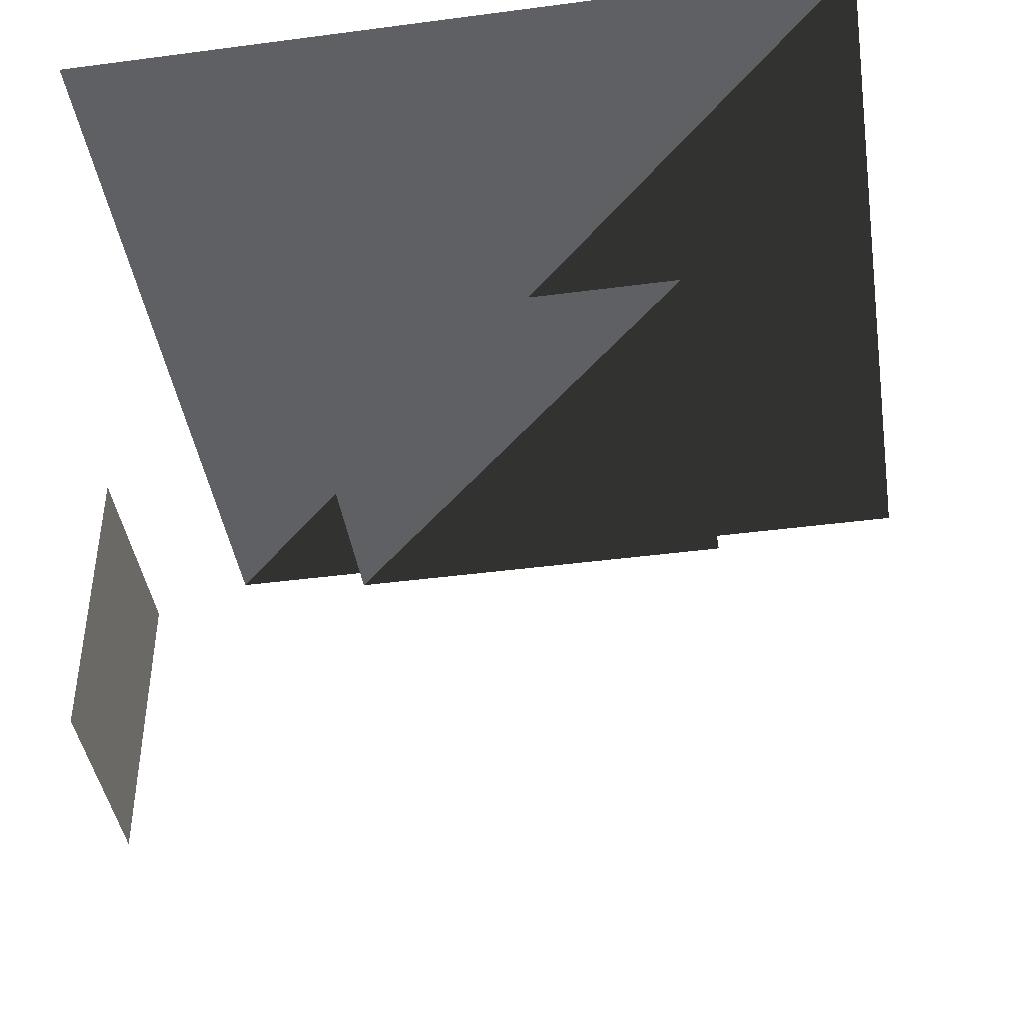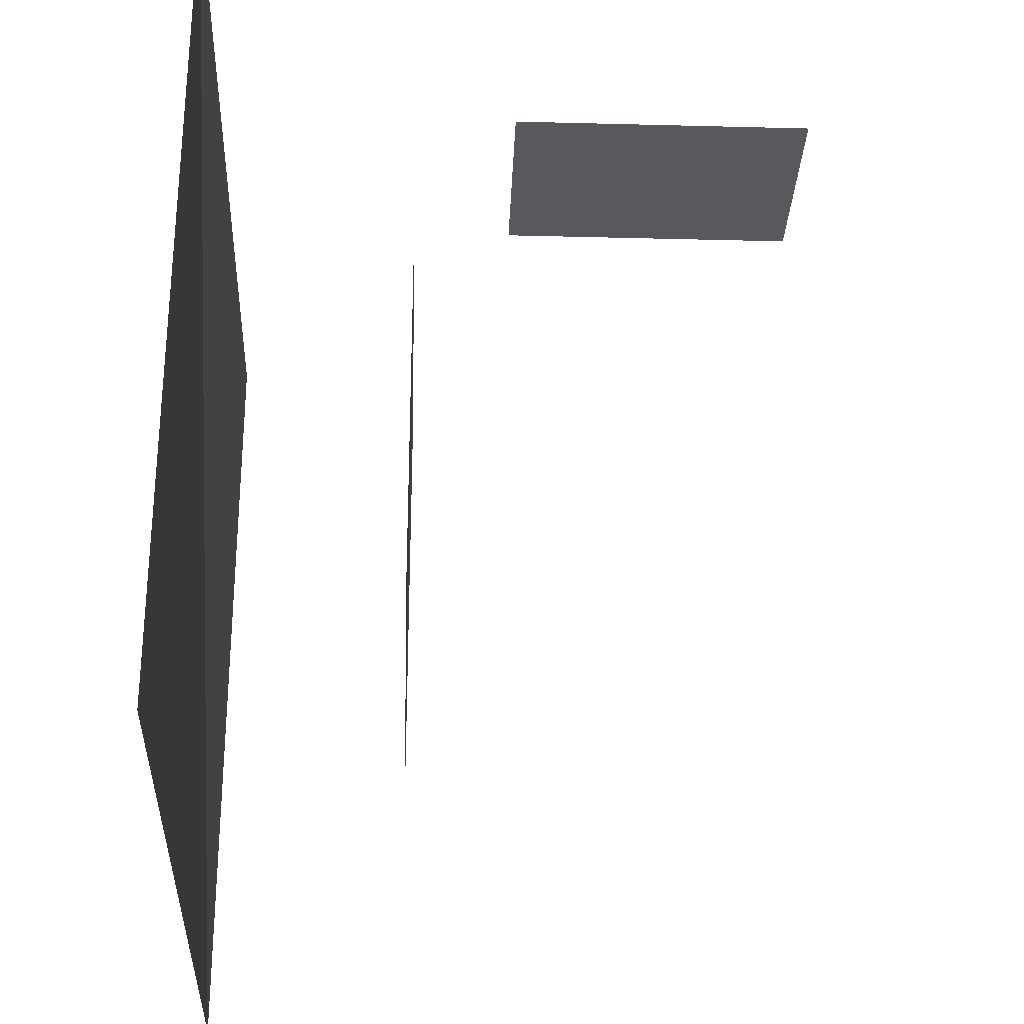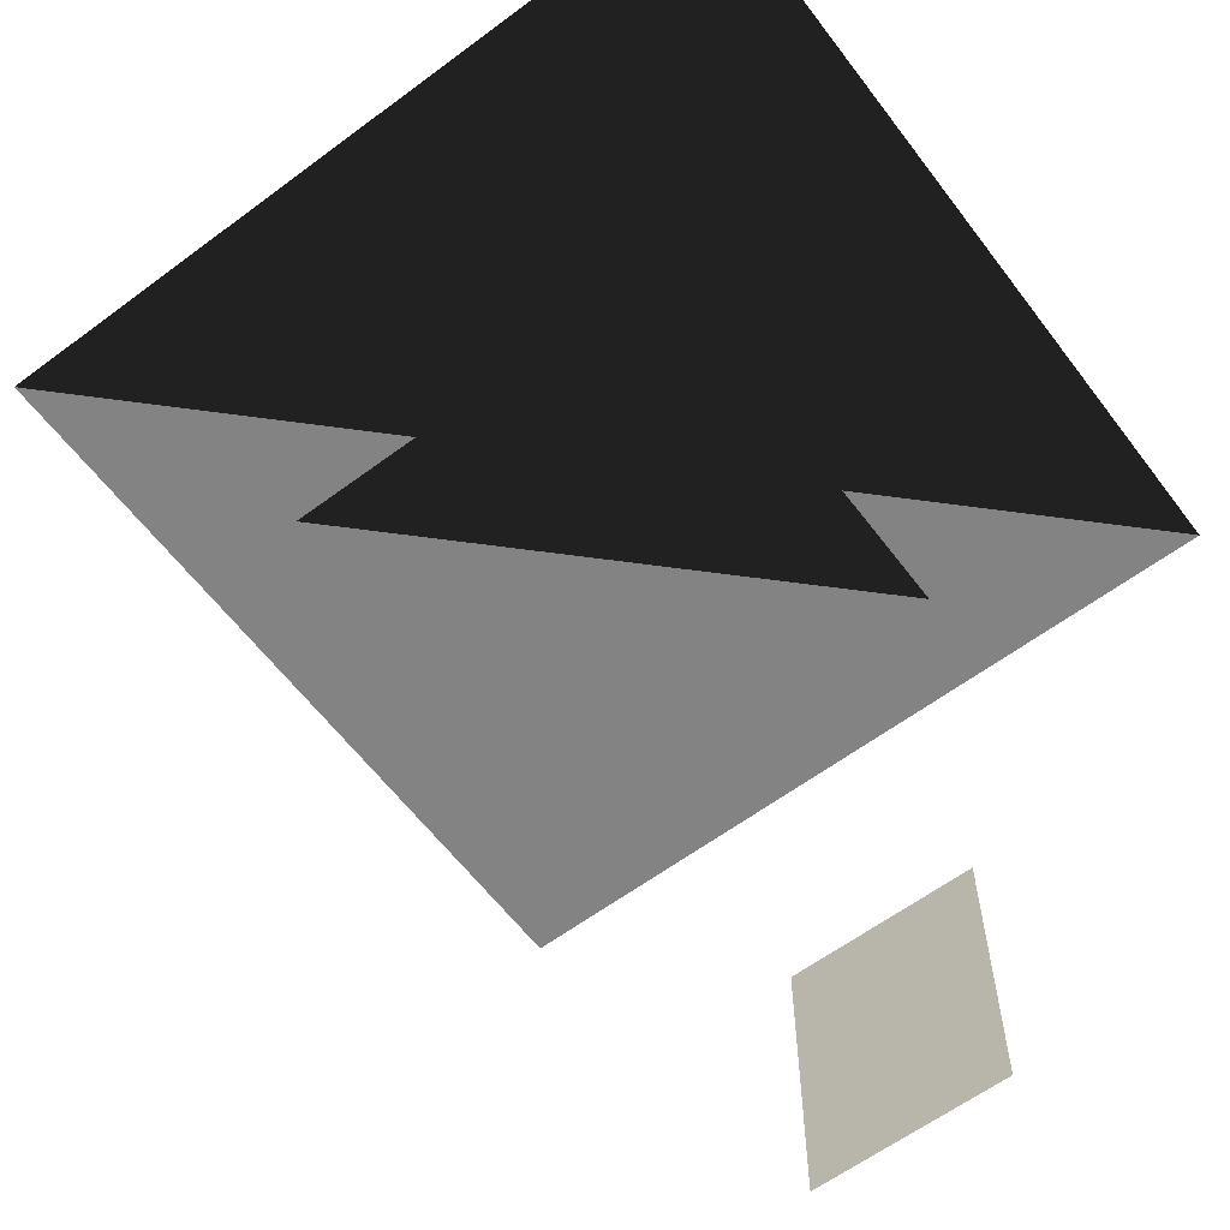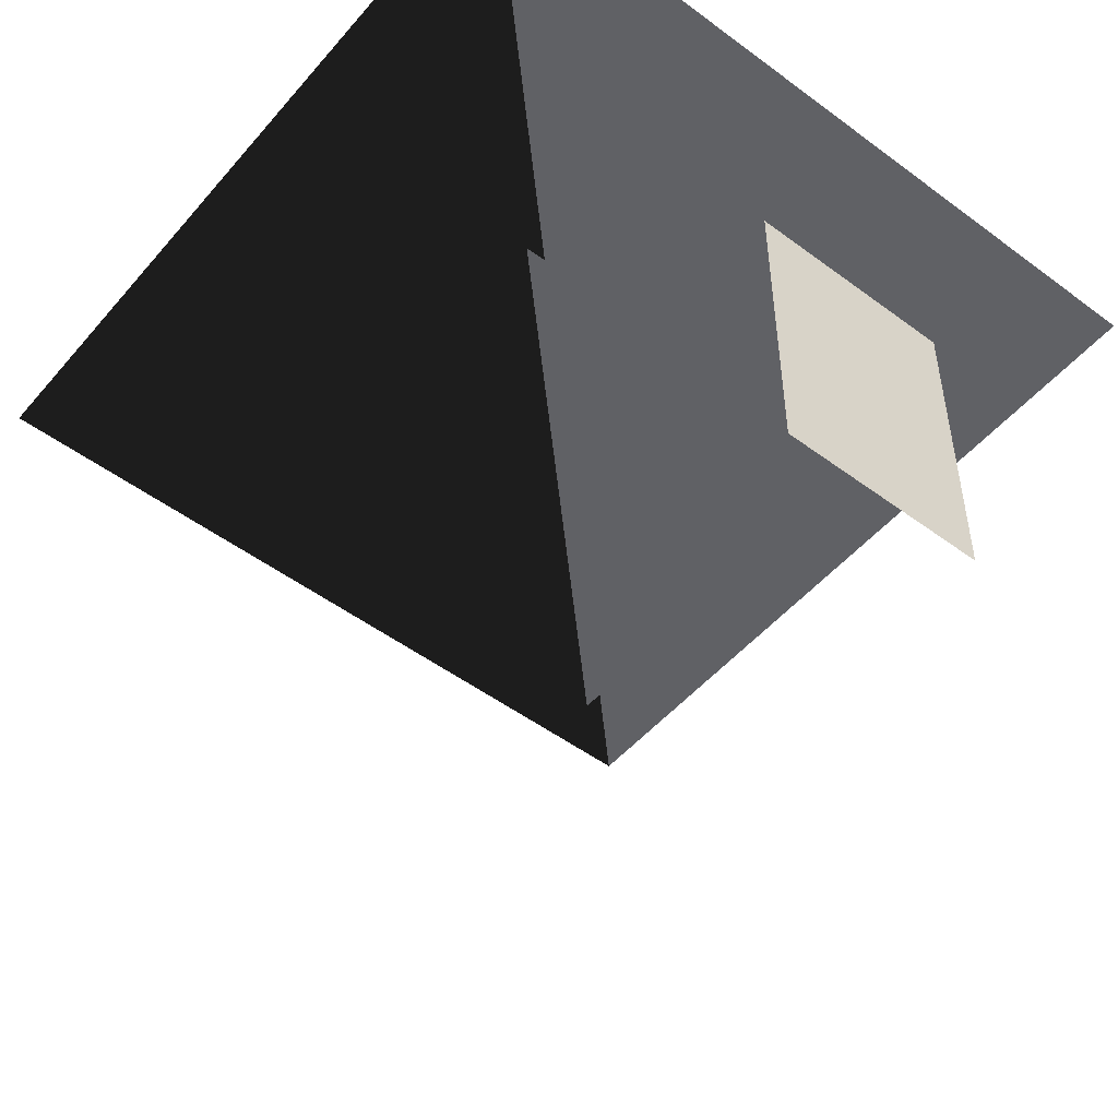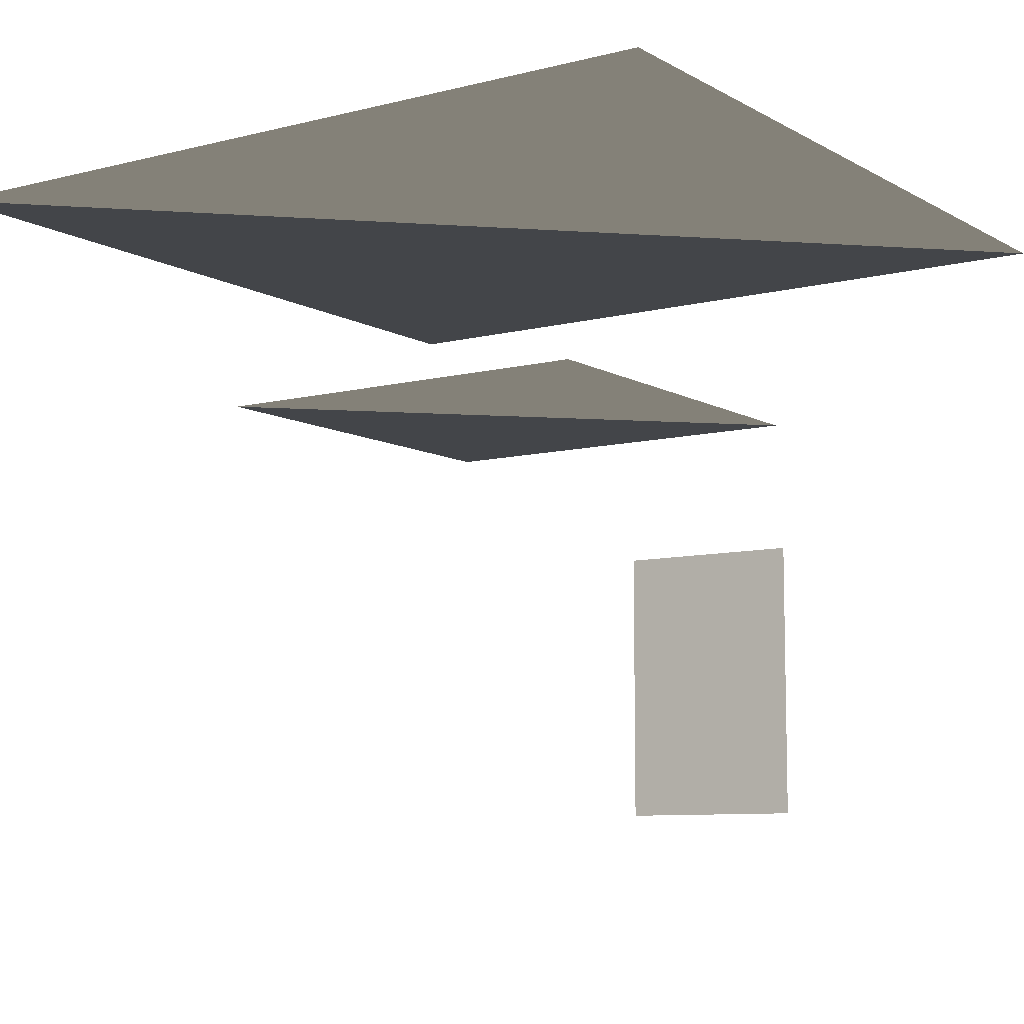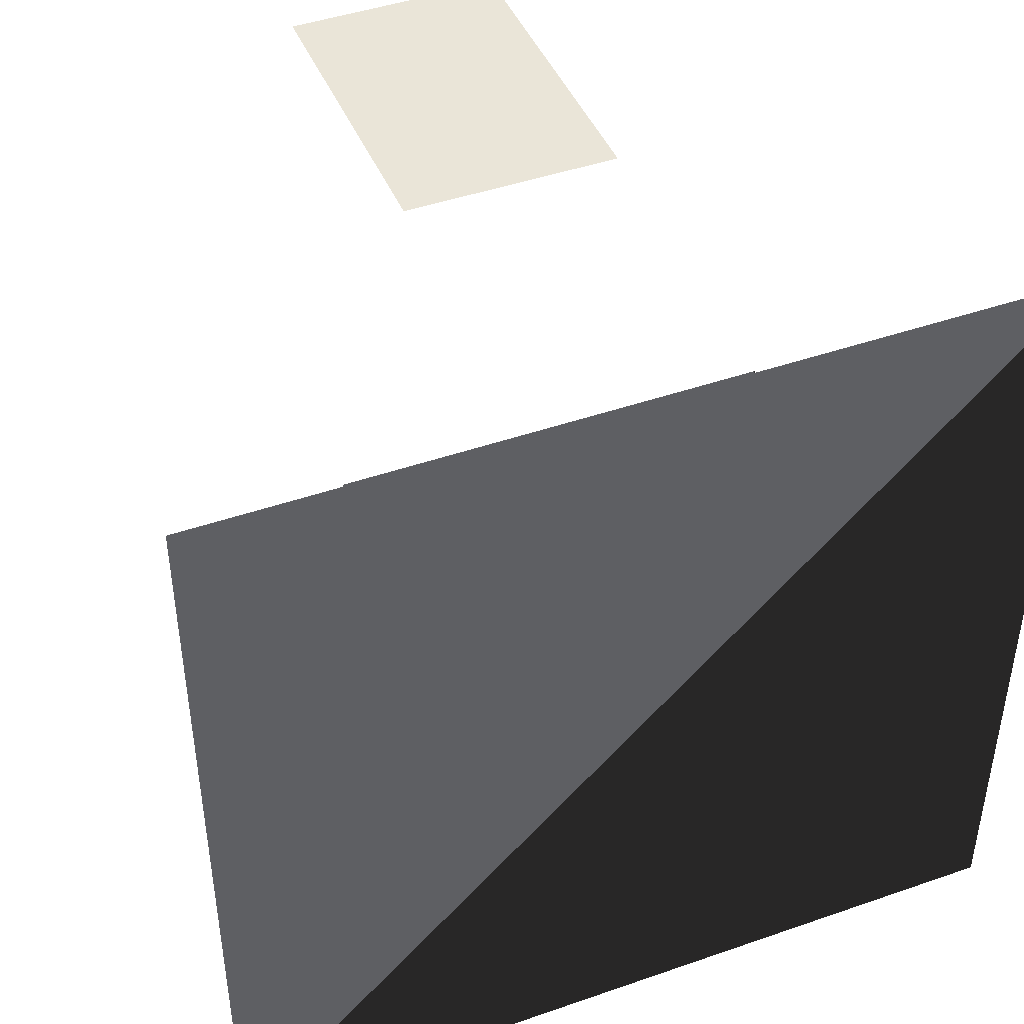
<metadata>
{"format":"obj","ext":"obj","renderer":"f3d","projection":"perspective","resolution":1024,"background":"white","views":[{"elev":-42.9,"azim":-81.1,"up":"+Z"},{"elev":-29.0,"azim":87.8,"up":"+Y"},{"elev":-61.2,"azim":37.1,"up":"+Z"},{"elev":-50.3,"azim":140.9,"up":"+Z"},{"elev":-8.6,"azim":34.5,"up":"+Z"},{"elev":44.8,"azim":-22.0,"up":"+Y"}]}
</metadata>
<code>
v 0.5 2 -2
v 0.5 2 -0.5
v -0.5 2 -0.5
v -0.5 2 -2
g
f 1 2 3
f 1 3 4
v -1 1 0
v  1 1 0
v -1 -1 0
v 1 -1 0
g
f 5 6 7
f 6 7 8
v -2 2 1
v  2 2 1
v -2 -2 1
v 2 -2 1
g
f 9 10 11
f 10 11 12

</code>
